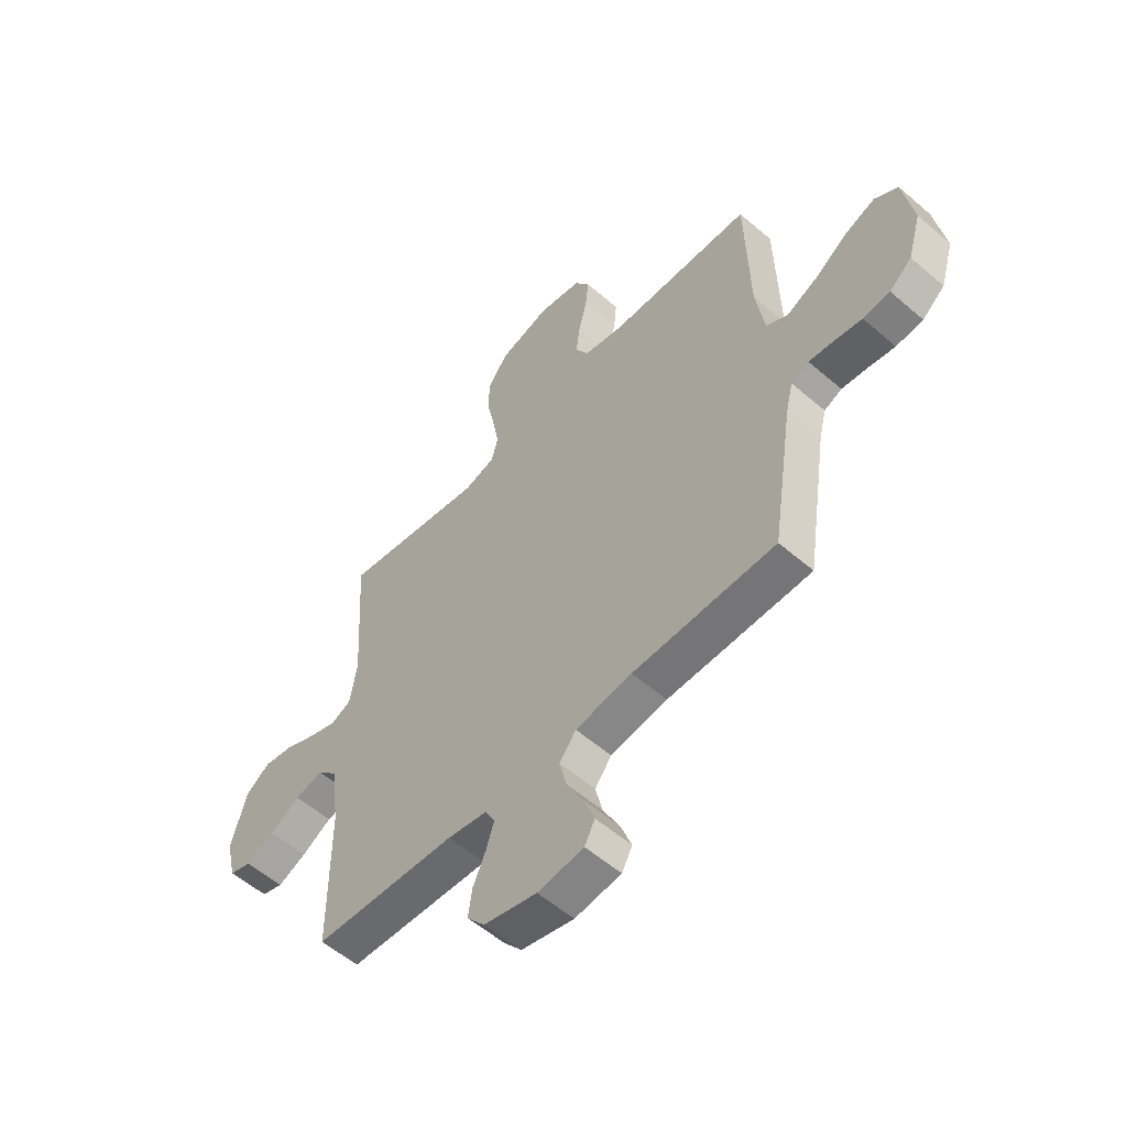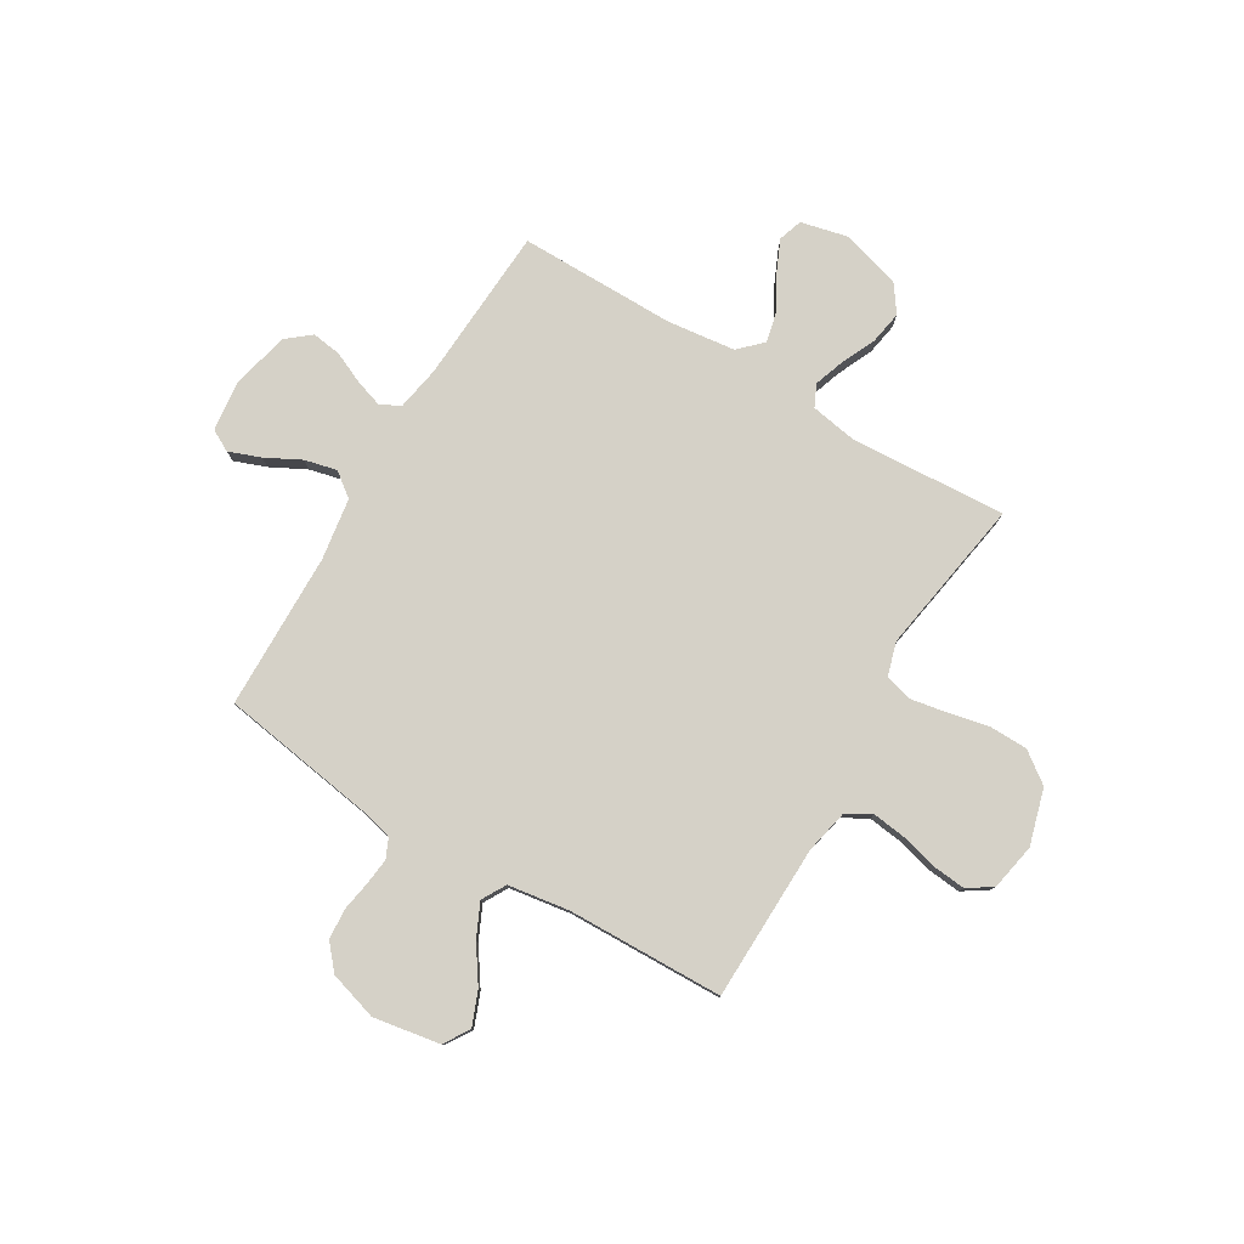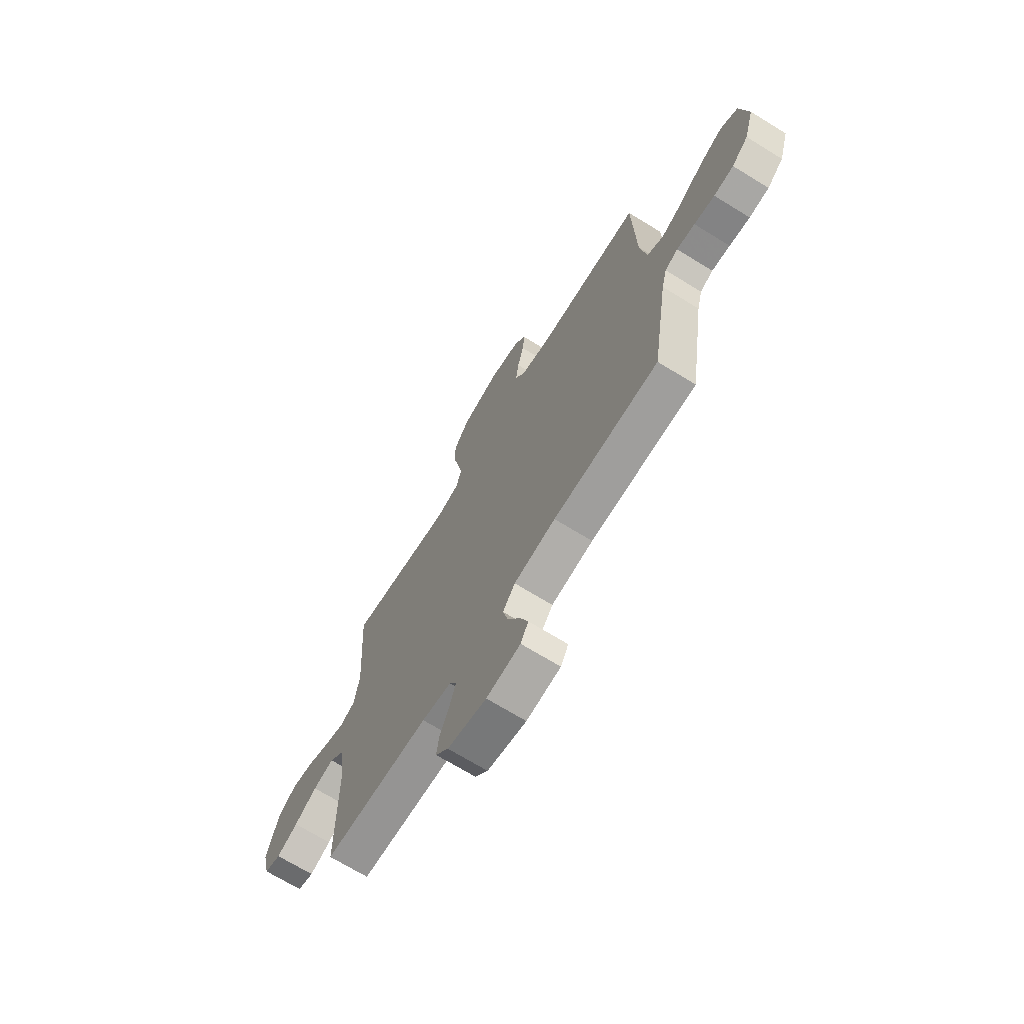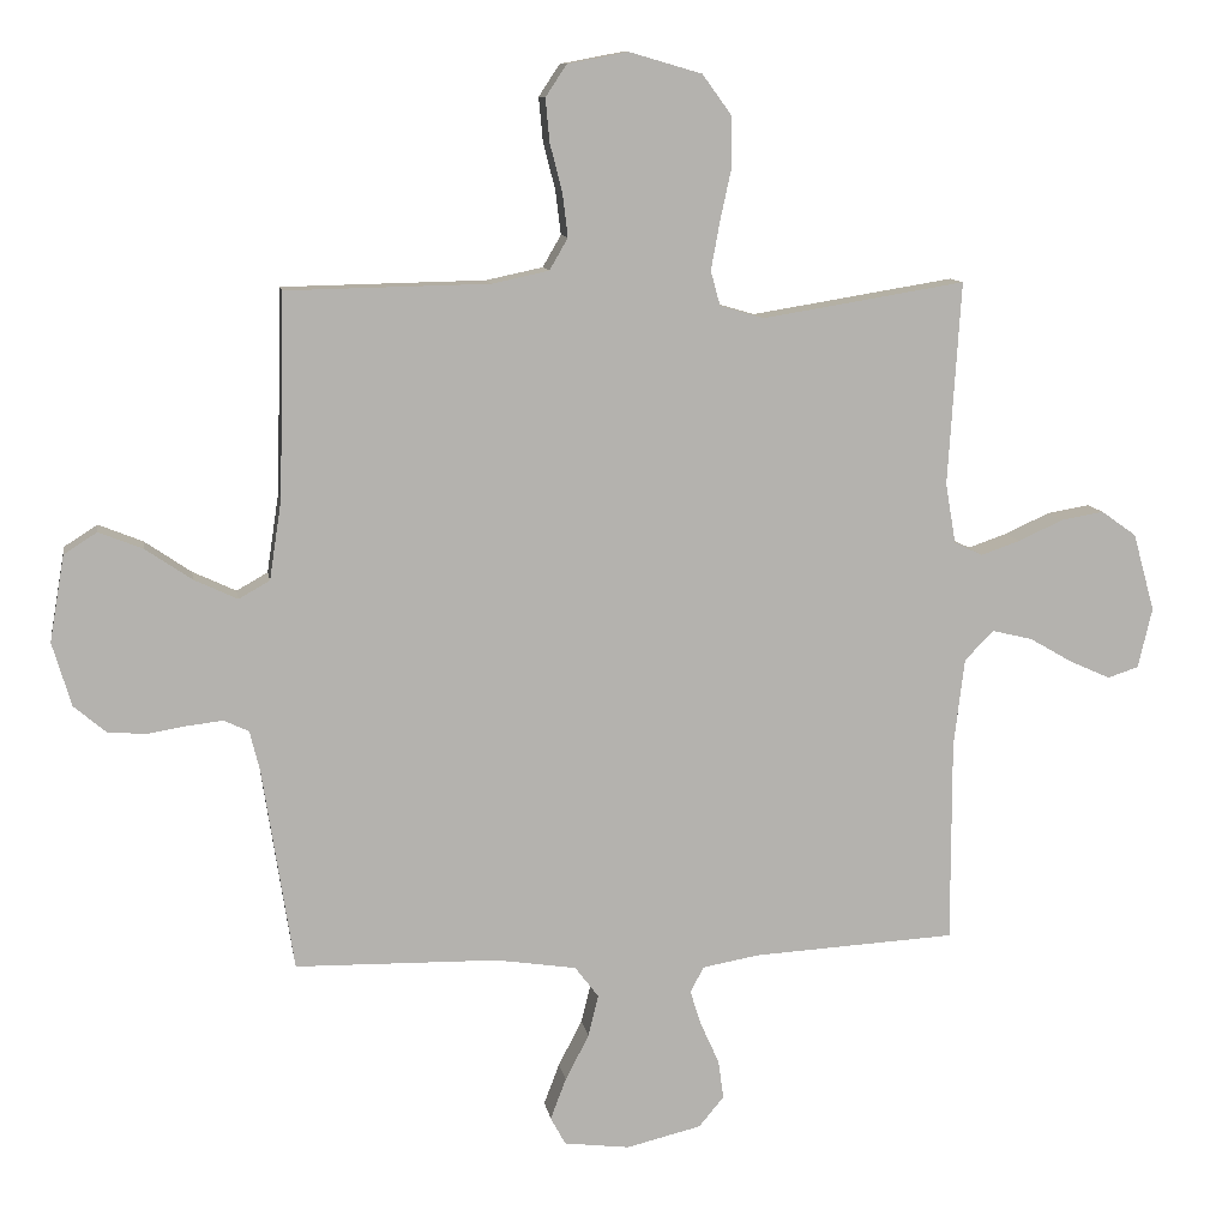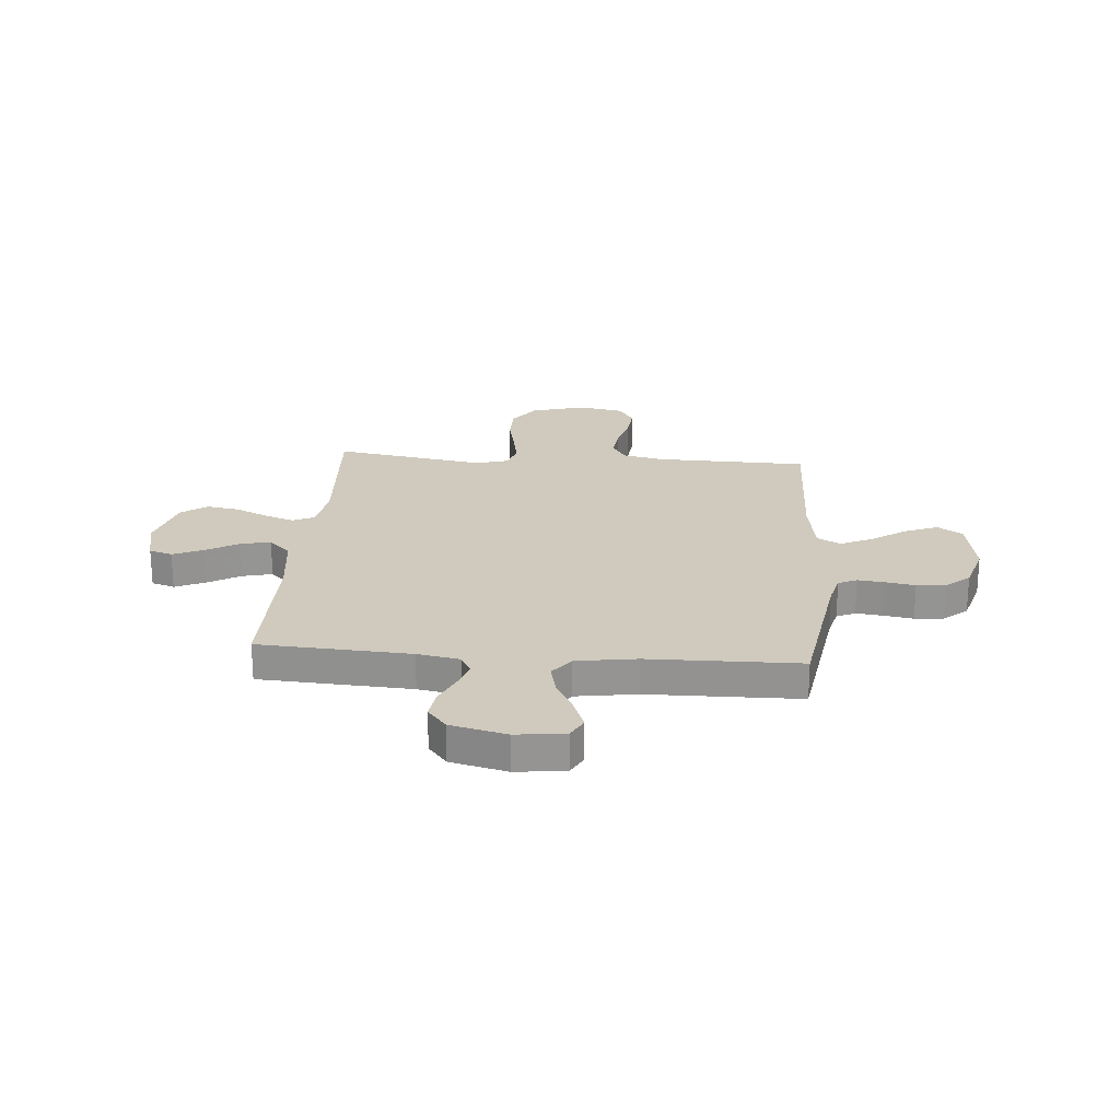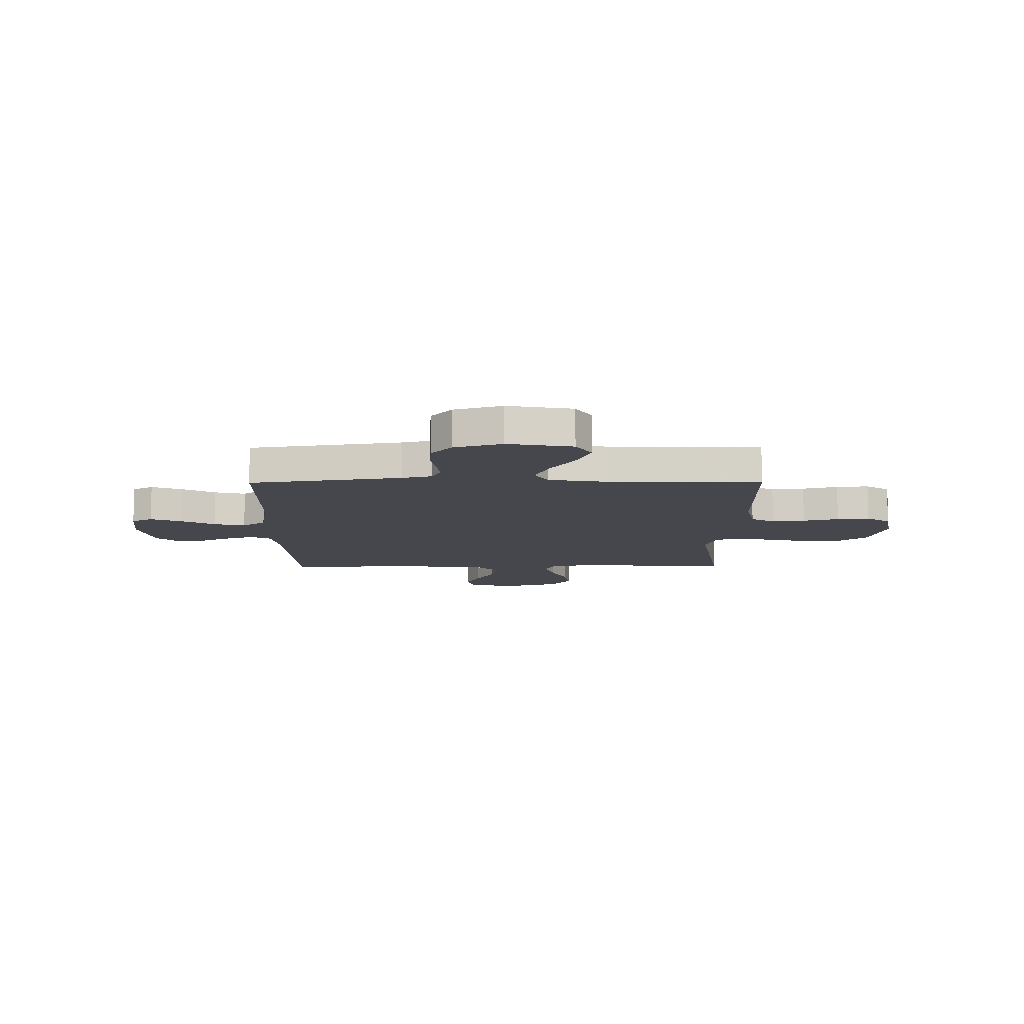
<metadata>
{"format":"obj","ext":"obj","renderer":"f3d","projection":"perspective","resolution":1024,"background":"white","views":[{"elev":-55.8,"azim":-132.2,"up":"+Z"},{"elev":79.3,"azim":-59.1,"up":"+Y"},{"elev":-70.1,"azim":-121.6,"up":"+Z"},{"elev":10.5,"azim":-9.3,"up":"+Z"},{"elev":23.1,"azim":-175.4,"up":"+Y"},{"elev":-10.9,"azim":-89.8,"up":"+Y"}]}
</metadata>
<code>
v 0.5 0.07 0.5
v 0.481 0.07 0.2
v 0.496 0.07 0.111
v 0.538 0.07 0.091
v 0.596 0.07 0.111
v 0.662 0.07 0.141
v 0.725 0.07 0.152
v 0.777 0.07 0.115
v 0.809 0.07 0
v 0.788 0.07 -0.089
v 0.742 0.07 -0.104
v 0.682 0.07 -0.077
v 0.618 0.07 -0.04
v 0.559 0.07 -0.026
v 0.516 0.07 -0.069
v 0.5 0.07 -0.2
v 0.5 0.07 -0.5
v 0.2 0.07 -0.517
v 0.116 0.07 -0.532
v 0.096 0.07 -0.57
v 0.113 0.07 -0.623
v 0.14 0.07 -0.683
v 0.148 0.07 -0.74
v 0.111 0.07 -0.785
v 0 0.07 -0.812
v -0.097 0.07 -0.8
v -0.119 0.07 -0.759
v -0.096 0.07 -0.698
v -0.061 0.07 -0.631
v -0.046 0.07 -0.569
v -0.081 0.07 -0.523
v -0.2 0.07 -0.505
v -0.5 0.07 -0.5
v -0.546 0.07 -0.2
v -0.561 0.07 -0.14
v -0.598 0.07 -0.123
v -0.65 0.07 -0.129
v -0.709 0.07 -0.139
v -0.766 0.07 -0.134
v -0.813 0.07 -0.094
v -0.841 0.07 0
v -0.819 0.07 0.128
v -0.77 0.07 0.159
v -0.705 0.07 0.133
v -0.636 0.07 0.086
v -0.572 0.07 0.056
v -0.526 0.07 0.082
v -0.508 0.07 0.2
v -0.5 0.07 0.5
v -0.2 0.07 0.506
v -0.116 0.07 0.524
v -0.089 0.07 0.571
v -0.097 0.07 0.636
v -0.115 0.07 0.706
v -0.121 0.07 0.77
v -0.09 0.07 0.817
v 0 0.07 0.834
v 0.107 0.07 0.803
v 0.15 0.07 0.744
v 0.151 0.07 0.67
v 0.134 0.07 0.592
v 0.121 0.07 0.521
v 0.135 0.07 0.47
v 0.2 0.07 0.451
v 0.5 0 0.5
v 0.481 0 0.2
v 0.496 0 0.111
v 0.538 0 0.091
v 0.596 0 0.111
v 0.662 0 0.141
v 0.725 0 0.152
v 0.777 0 0.115
v 0.809 0 0
v 0.788 0 -0.089
v 0.742 0 -0.104
v 0.682 0 -0.077
v 0.618 0 -0.04
v 0.559 0 -0.026
v 0.516 0 -0.069
v 0.5 0 -0.2
v 0.5 0 -0.5
v 0.2 0 -0.517
v 0.116 0 -0.532
v 0.096 0 -0.57
v 0.113 0 -0.623
v 0.14 0 -0.683
v 0.148 0 -0.74
v 0.111 0 -0.785
v 0 0 -0.812
v -0.097 0 -0.8
v -0.119 0 -0.759
v -0.096 0 -0.698
v -0.061 0 -0.631
v -0.046 0 -0.569
v -0.081 0 -0.523
v -0.2 0 -0.505
v -0.5 0 -0.5
v -0.546 0 -0.2
v -0.561 0 -0.14
v -0.598 0 -0.123
v -0.65 0 -0.129
v -0.709 0 -0.139
v -0.766 0 -0.134
v -0.813 0 -0.094
v -0.841 0 0
v -0.819 0 0.128
v -0.77 0 0.159
v -0.705 0 0.133
v -0.636 0 0.086
v -0.572 0 0.056
v -0.526 0 0.082
v -0.508 0 0.2
v -0.5 0 0.5
v -0.2 0 0.506
v -0.116 0 0.524
v -0.089 0 0.571
v -0.097 0 0.636
v -0.115 0 0.706
v -0.121 0 0.77
v -0.09 0 0.817
v 0 0 0.834
v 0.107 0 0.803
v 0.15 0 0.744
v 0.151 0 0.67
v 0.134 0 0.592
v 0.121 0 0.521
v 0.135 0 0.47
v 0.2 0 0.451
f 58 59 60 61
f 58 61 62
f 57 58 62
f 56 57 62 63
f 53 54 55 56
f 52 53 56 63
f 48 49 50
f 47 48 50 51
f 42 43 44 45
f 42 45 46
f 41 42 46
f 40 41 46
f 37 38 39 40
f 36 37 40 46
f 35 36 46 47
f 32 33 34
f 31 32 34 35
f 26 27 28 29
f 26 29 30
f 25 26 30
f 24 25 30
f 21 22 23 24
f 20 21 24 30
f 19 20 30 31
f 16 17 18
f 15 16 18 19
f 10 11 12 13
f 8 9 10 13
f 8 13 14
f 5 6 7 8
f 4 5 8 14
f 3 4 14 15
f 64 1 2
f 63 64 2 3
f 51 52 63 3
f 31 35 47 51
f 19 31 51
f 3 15 19 51
f 125 124 123 122
f 126 125 122
f 126 122 121
f 127 126 121 120
f 120 119 118 117
f 127 120 117 116
f 114 113 112
f 115 114 112 111
f 109 108 107 106
f 110 109 106
f 110 106 105
f 110 105 104
f 104 103 102 101
f 110 104 101 100
f 111 110 100 99
f 98 97 96
f 99 98 96 95
f 93 92 91 90
f 94 93 90
f 94 90 89
f 94 89 88
f 88 87 86 85
f 94 88 85 84
f 95 94 84 83
f 82 81 80
f 83 82 80 79
f 77 76 75 74
f 77 74 73 72
f 78 77 72
f 72 71 70 69
f 78 72 69 68
f 79 78 68 67
f 66 65 128
f 67 66 128 127
f 67 127 116 115
f 115 111 99 95
f 115 95 83
f 115 83 79 67
f 1 65 66 2
f 2 66 67 3
f 3 67 68 4
f 4 68 69 5
f 5 69 70 6
f 6 70 71 7
f 7 71 72 8
f 8 72 73 9
f 9 73 74 10
f 10 74 75 11
f 11 75 76 12
f 12 76 77 13
f 13 77 78 14
f 14 78 79 15
f 15 79 80 16
f 16 80 81 17
f 17 81 82 18
f 18 82 83 19
f 19 83 84 20
f 20 84 85 21
f 21 85 86 22
f 22 86 87 23
f 23 87 88 24
f 24 88 89 25
f 25 89 90 26
f 26 90 91 27
f 27 91 92 28
f 28 92 93 29
f 29 93 94 30
f 30 94 95 31
f 31 95 96 32
f 32 96 97 33
f 33 97 98 34
f 34 98 99 35
f 35 99 100 36
f 36 100 101 37
f 37 101 102 38
f 38 102 103 39
f 39 103 104 40
f 40 104 105 41
f 41 105 106 42
f 42 106 107 43
f 43 107 108 44
f 44 108 109 45
f 45 109 110 46
f 46 110 111 47
f 47 111 112 48
f 48 112 113 49
f 49 113 114 50
f 50 114 115 51
f 51 115 116 52
f 52 116 117 53
f 53 117 118 54
f 54 118 119 55
f 55 119 120 56
f 56 120 121 57
f 57 121 122 58
f 58 122 123 59
f 59 123 124 60
f 60 124 125 61
f 61 125 126 62
f 62 126 127 63
f 63 127 128 64
f 64 128 65 1

</code>
